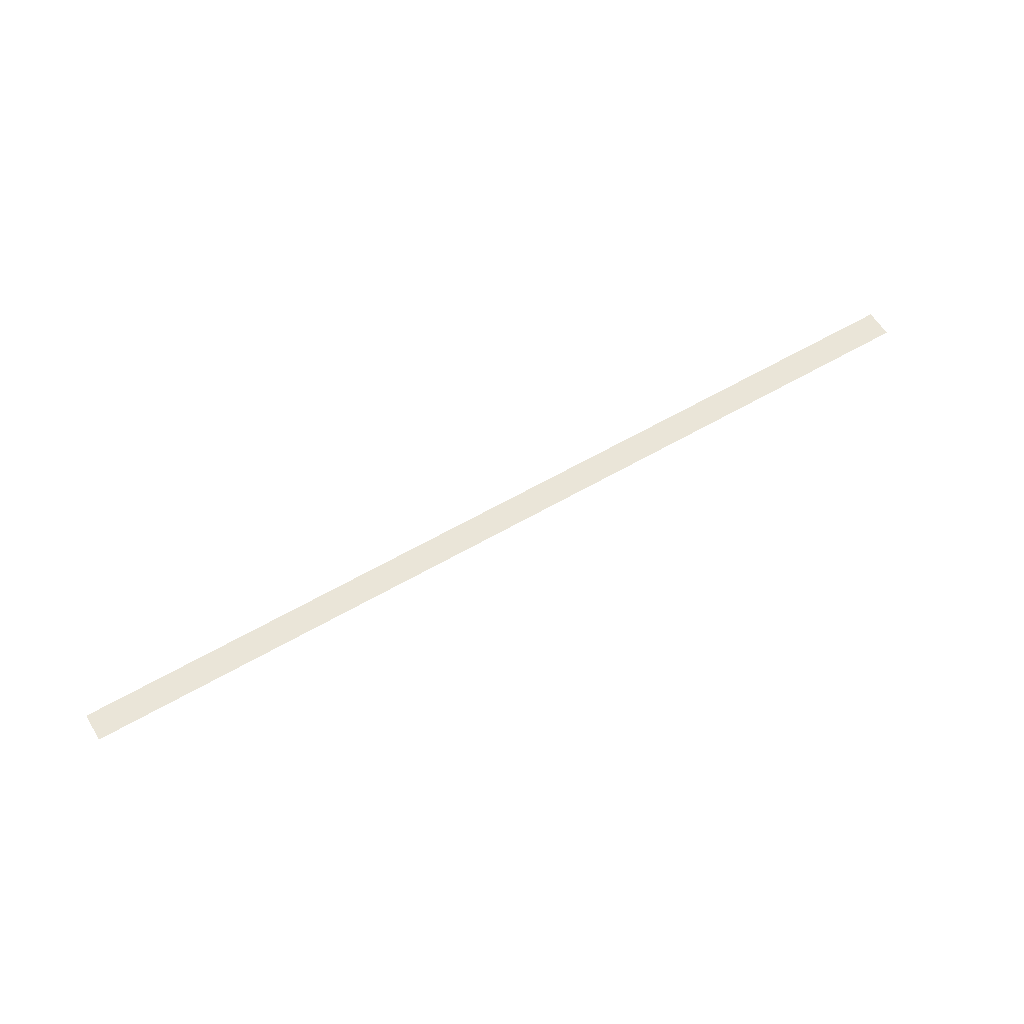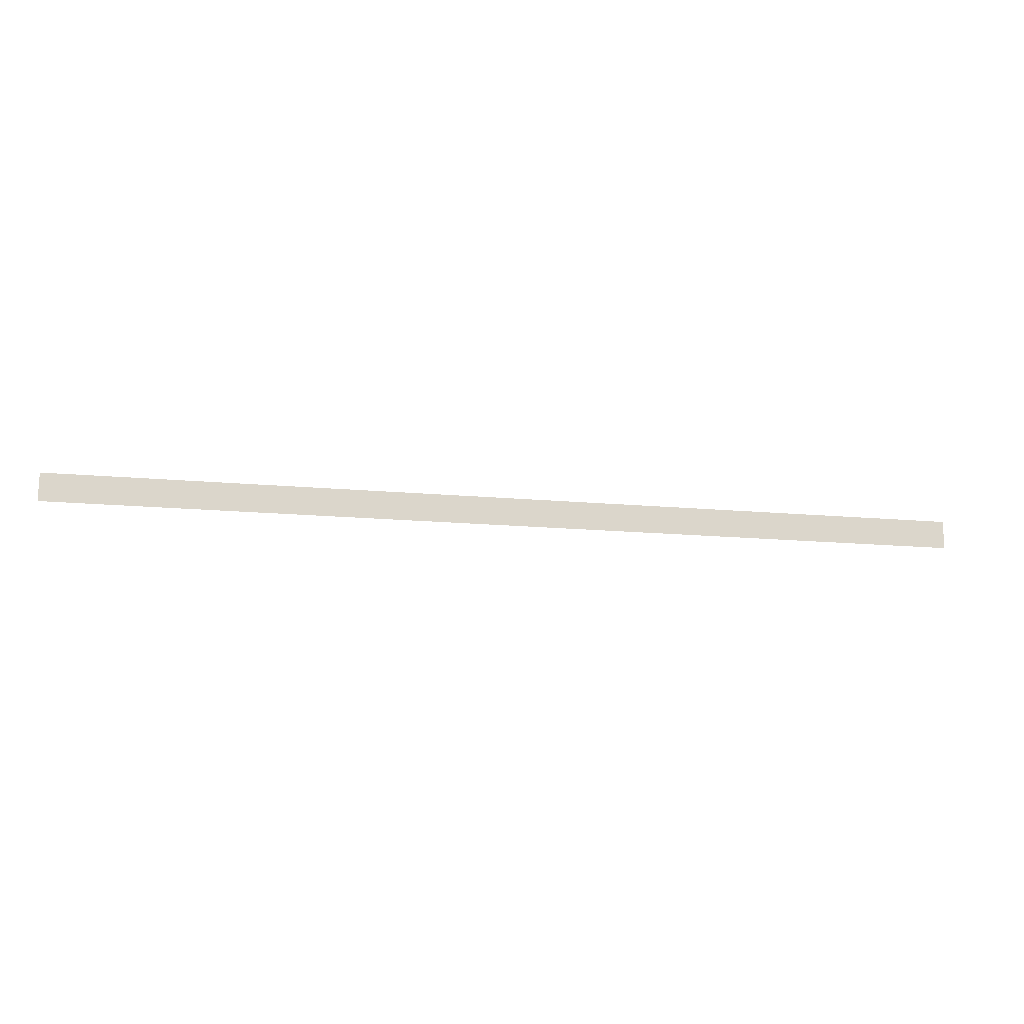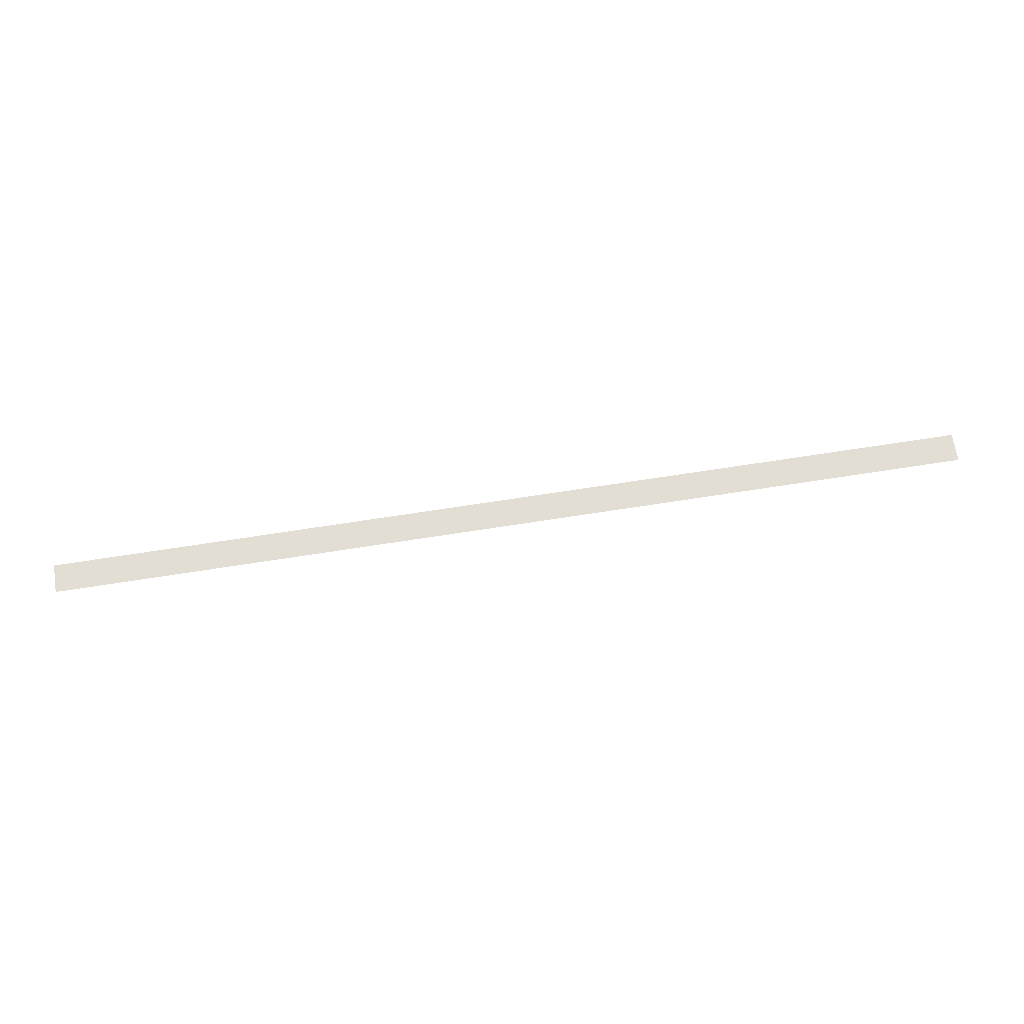
<metadata>
{"format":"obj","ext":"obj","renderer":"f3d","projection":"perspective","resolution":1024,"background":"white","views":[{"elev":59.6,"azim":149.2,"up":"+Z"},{"elev":-16.4,"azim":-10.7,"up":"+Y"},{"elev":67.2,"azim":-9.0,"up":"+Z"}]}
</metadata>
<code>
v -1000 100 0
v -1000 7.1 0
v 2000 100 0
v 2000 7.1 0
g g1
f 1 2 4 3
g g2
g g3
g g4

</code>
